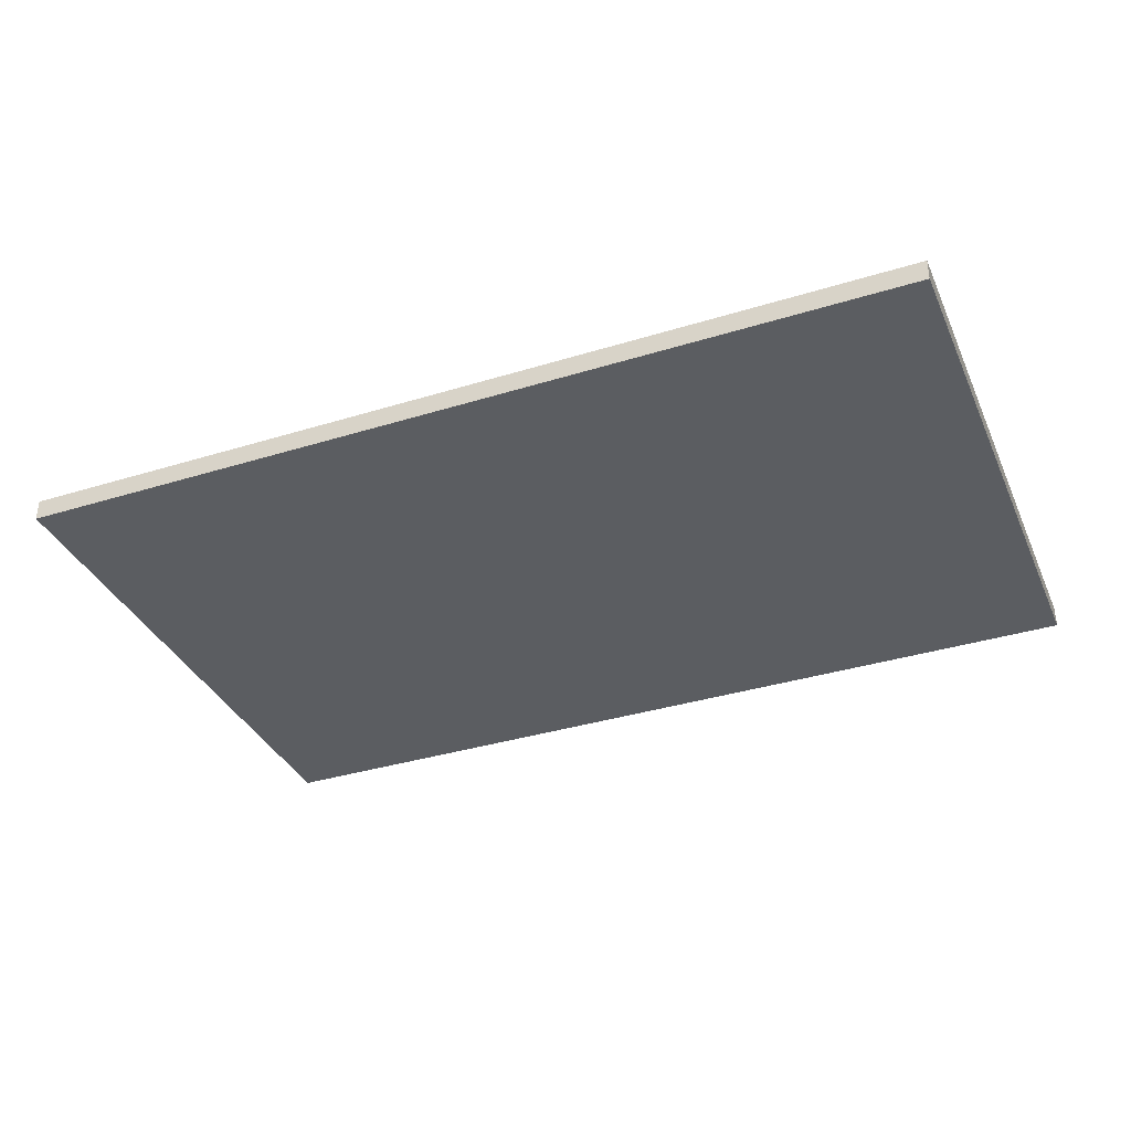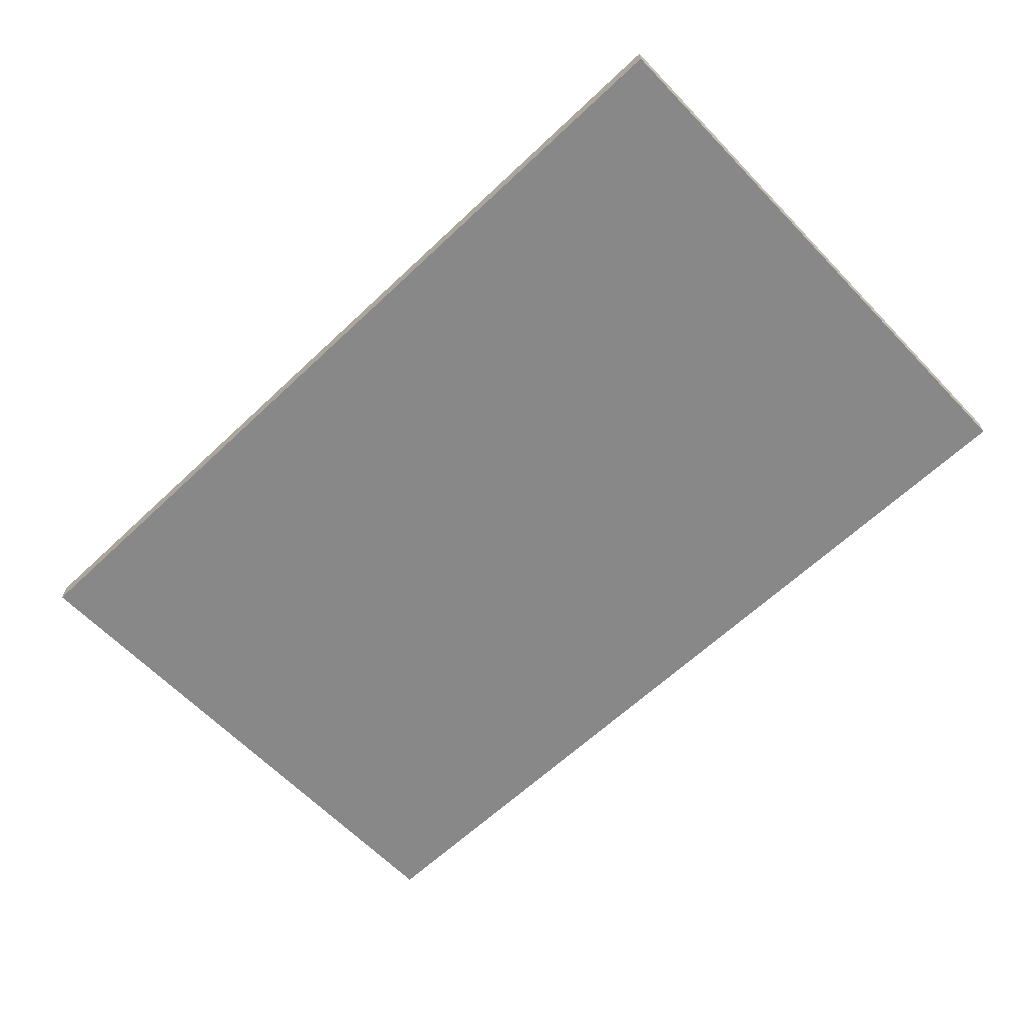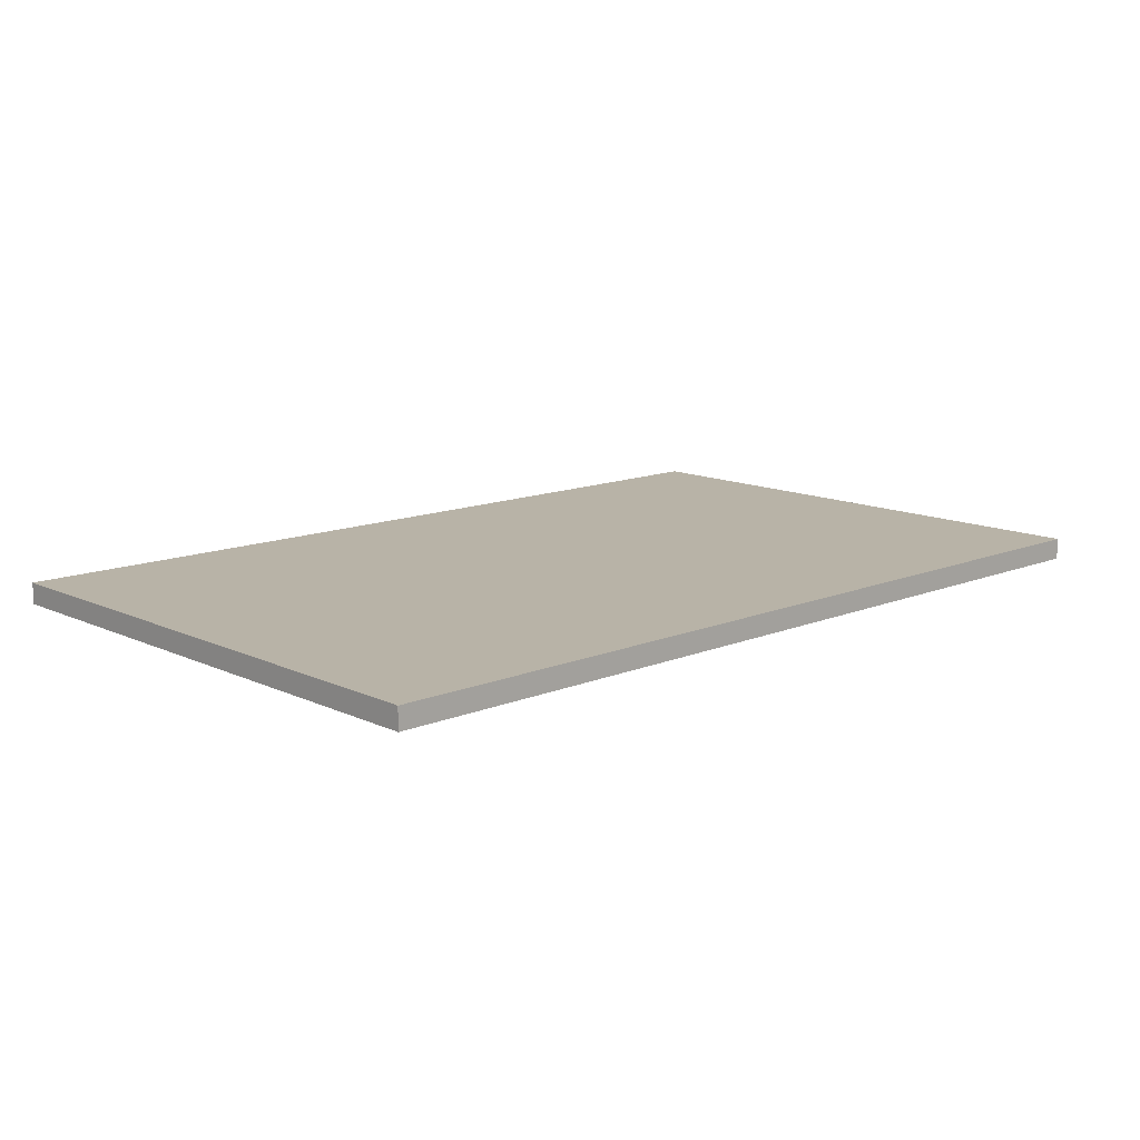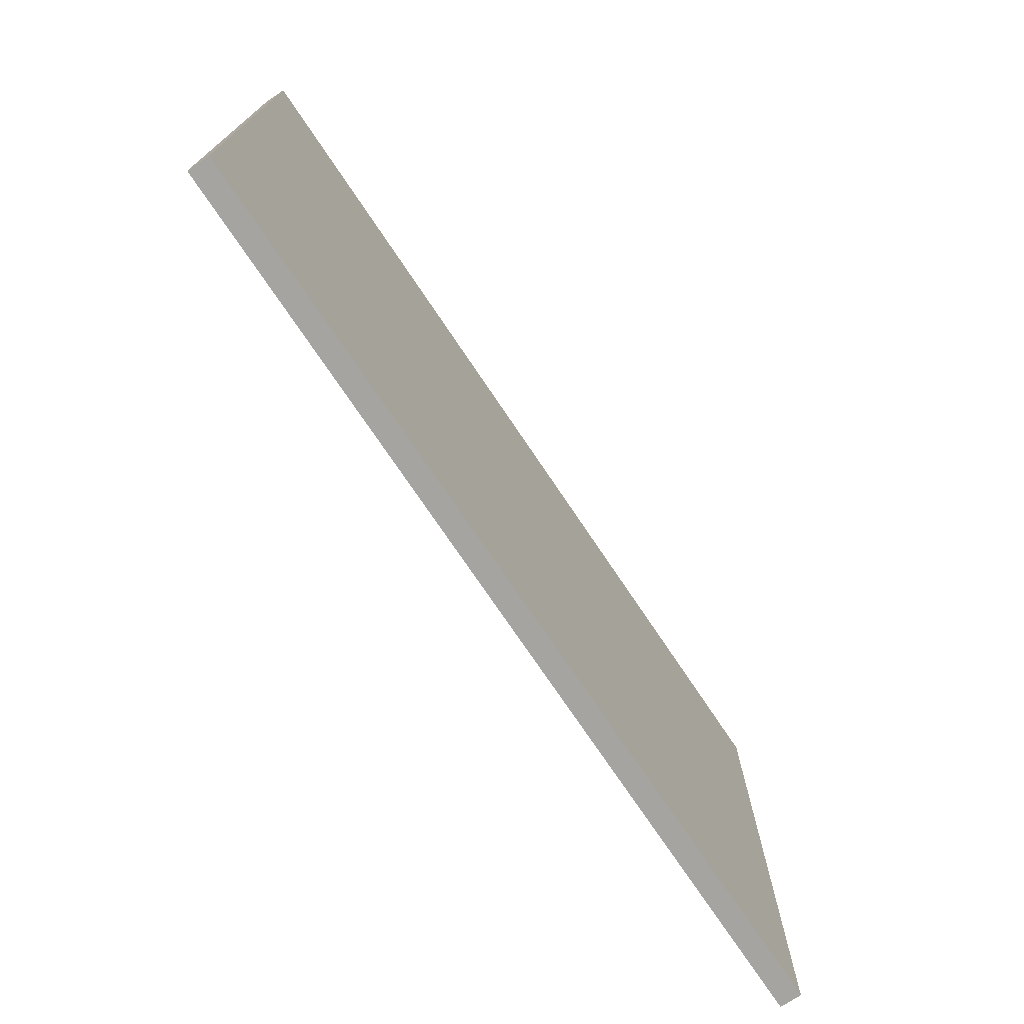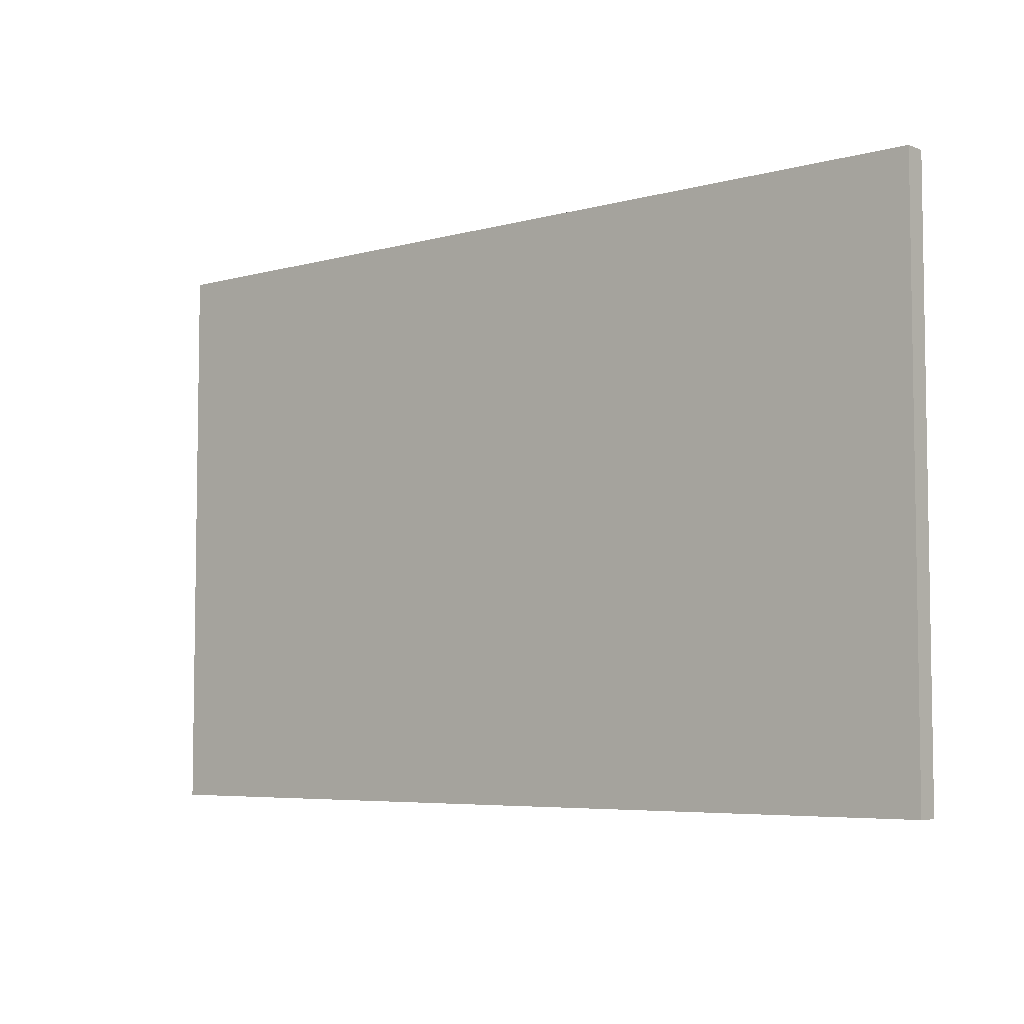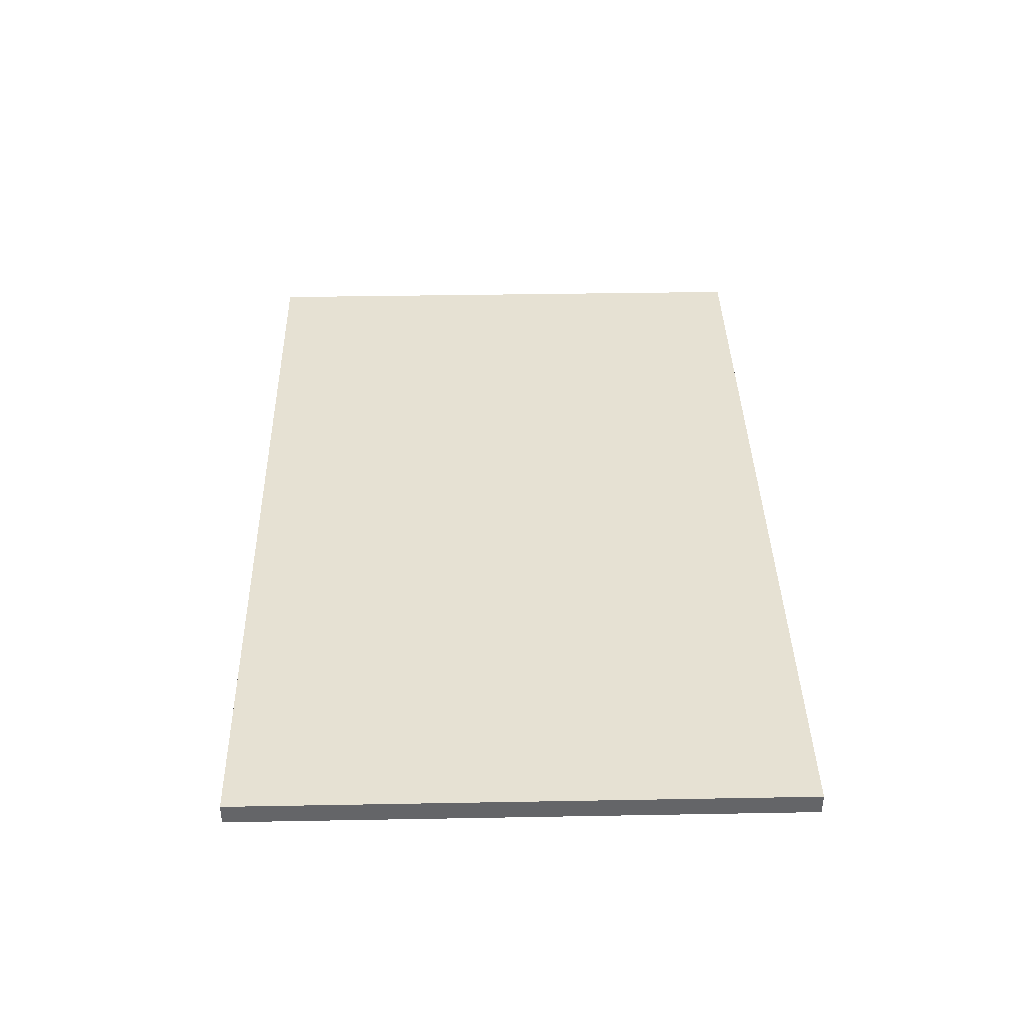
<metadata>
{"format":"obj","ext":"obj","renderer":"f3d","projection":"perspective","resolution":1024,"background":"white","views":[{"elev":-35.8,"azim":22.1,"up":"+Z"},{"elev":-62.9,"azim":43.7,"up":"+Z"},{"elev":12.9,"azim":136.7,"up":"+Z"},{"elev":-73.5,"azim":123.8,"up":"+Y"},{"elev":-5.6,"azim":40.2,"up":"+Y"},{"elev":38.6,"azim":-91.3,"up":"+Z"}]}
</metadata>
<code>
o mesh109/mesh109-geometry#mesh109-geometry
v -0.2703 0.2497 -0.06227
v -0.4909 0.1105 -0.06227
v -0.2703 0.1105 -0.06227
v -0.4909 0.2497 -0.06227
v -0.2703 0.1105 -0.06752
v -0.4909 0.2497 -0.06752
v -0.4909 0.1105 -0.06752
v -0.2703 0.2497 -0.06752
f 1 2 3
f 2 1 4
f 2 5 3
f 5 1 3
f 6 2 4
f 5 2 7
f 1 5 8
f 2 6 7
f 6 5 7
f 5 6 8
f 3 2 1
f 4 1 2
f 3 5 2
f 3 1 5
f 1 6 4
f 4 6 1
f 4 2 6
f 7 2 5
f 8 5 1
f 6 1 8
f 8 1 6
f 7 6 2
f 7 5 6
f 8 6 5

</code>
